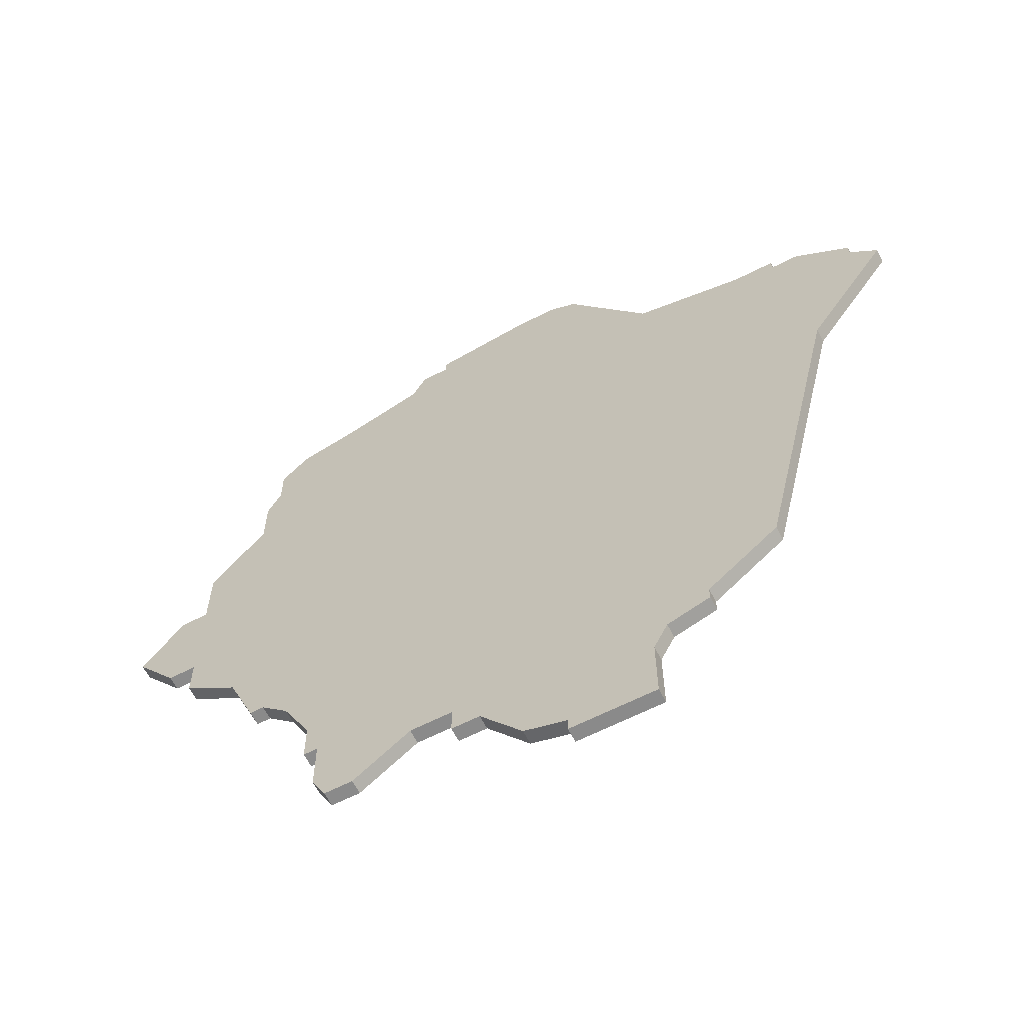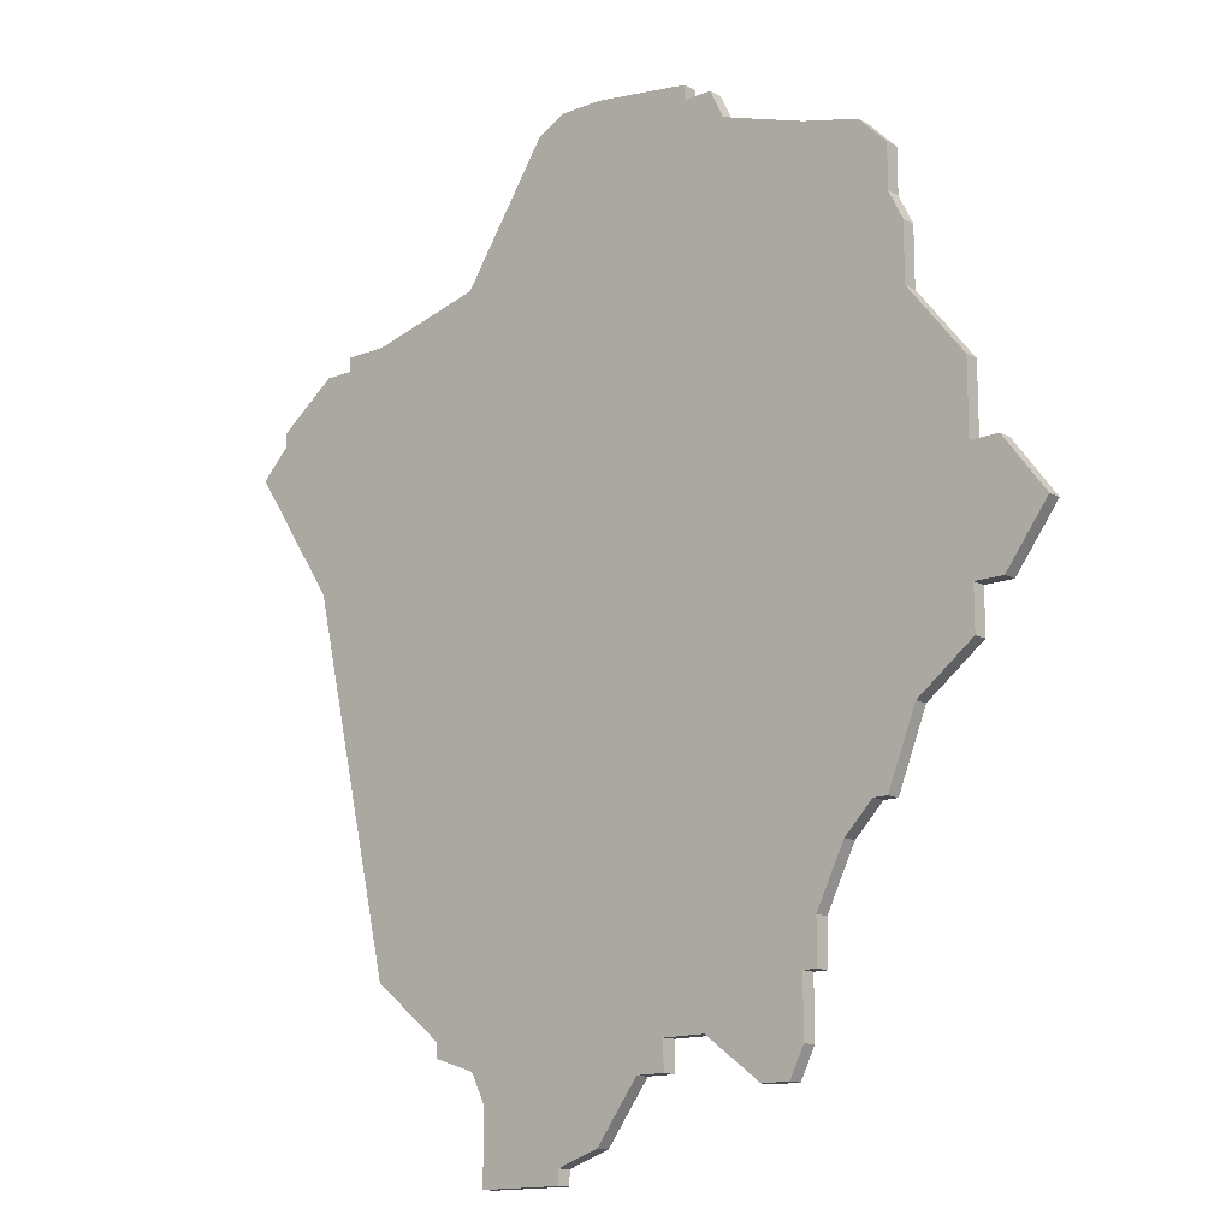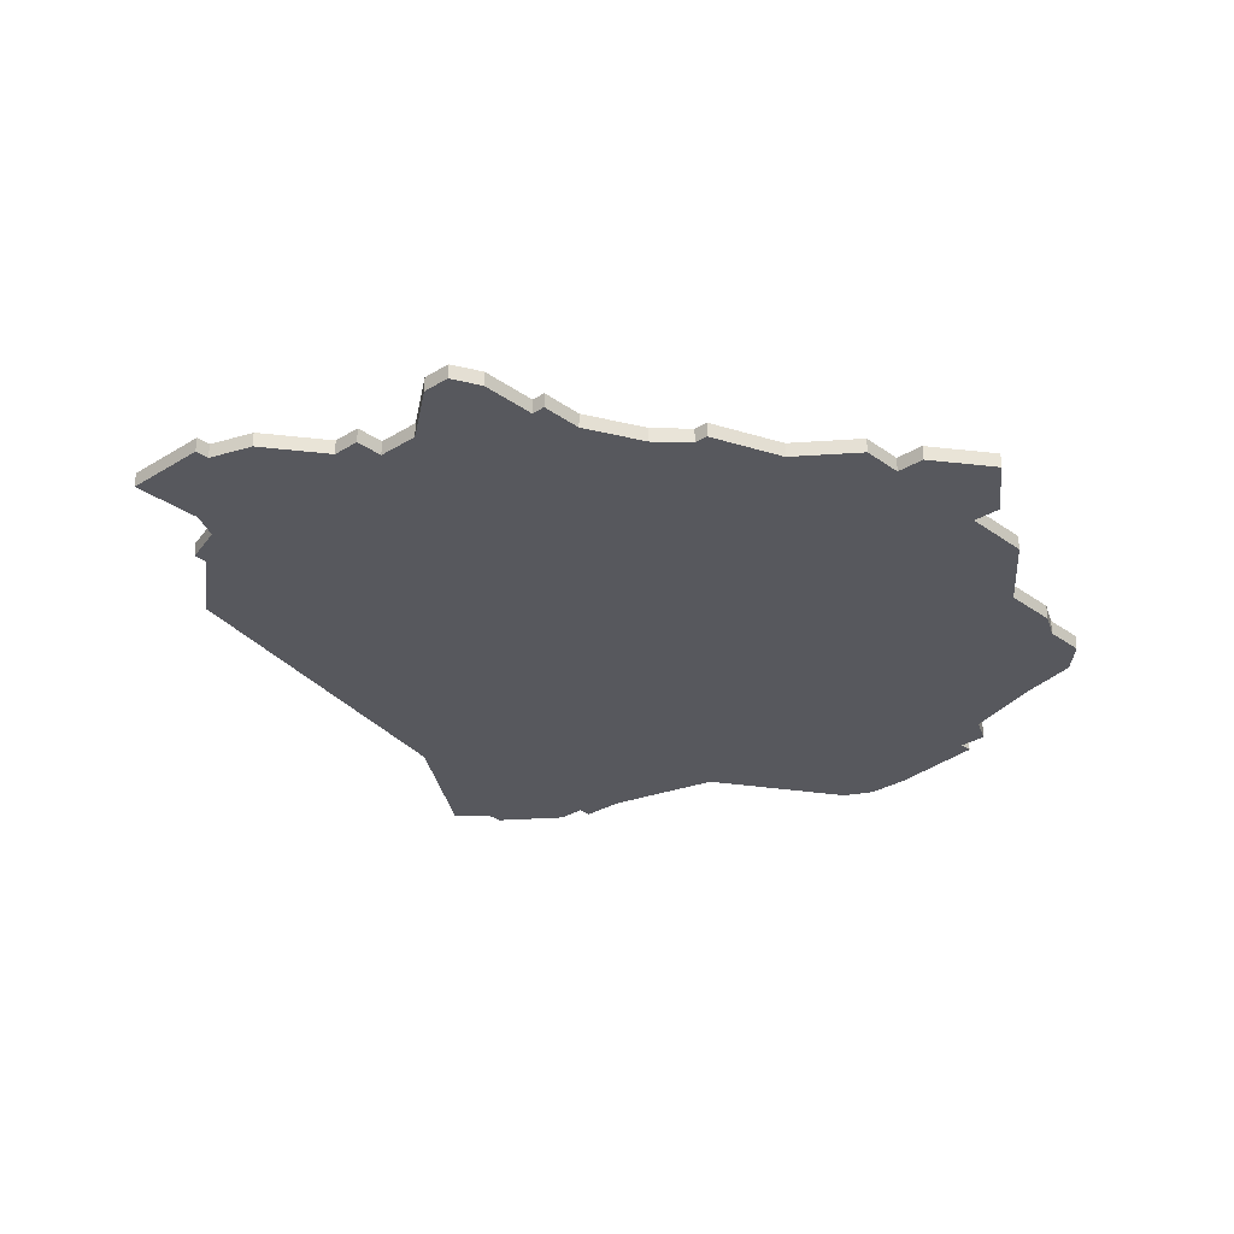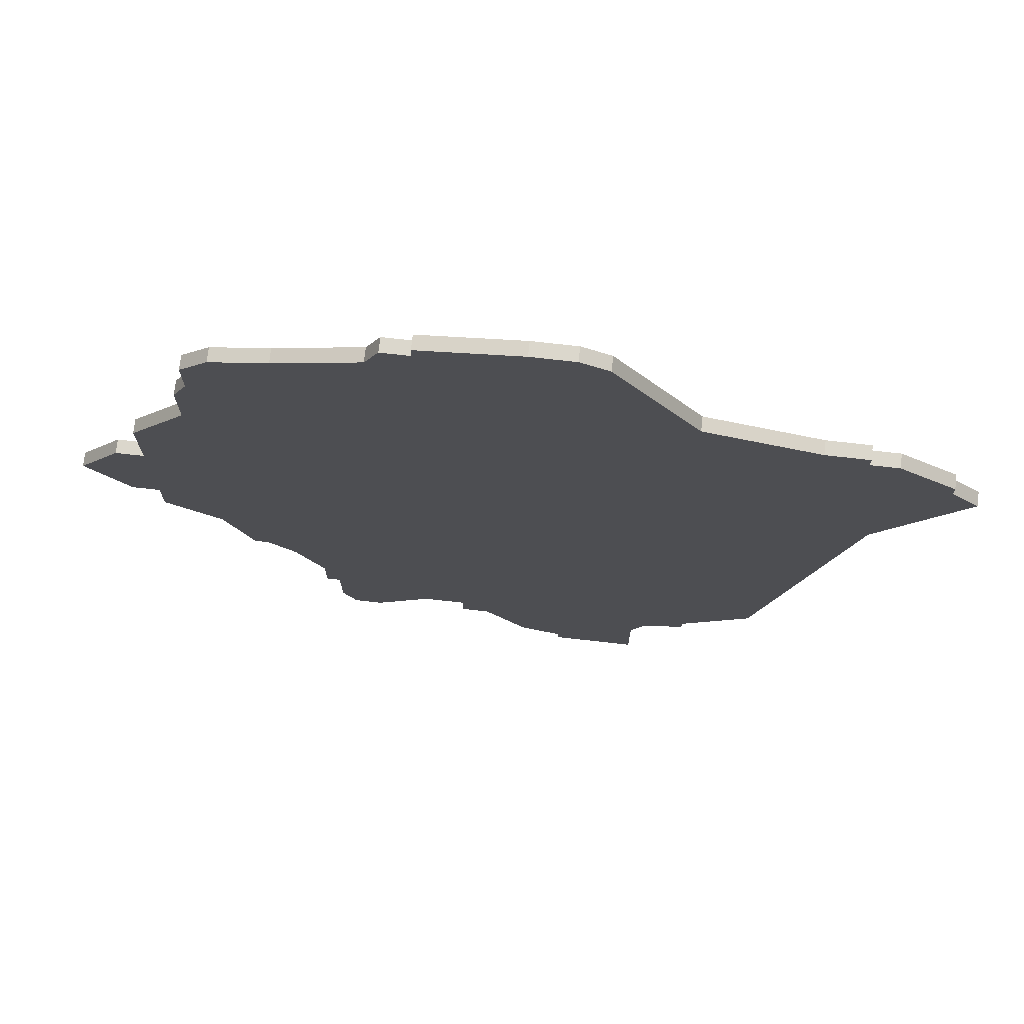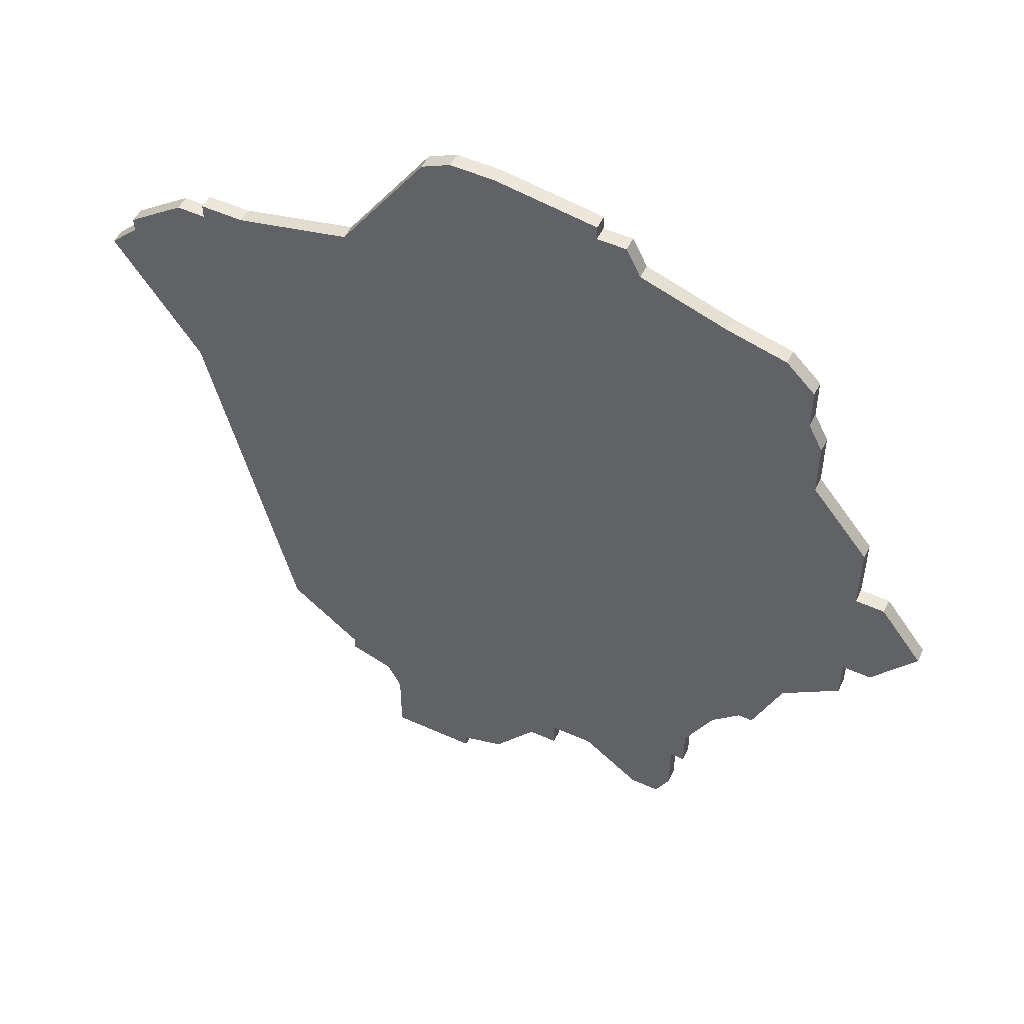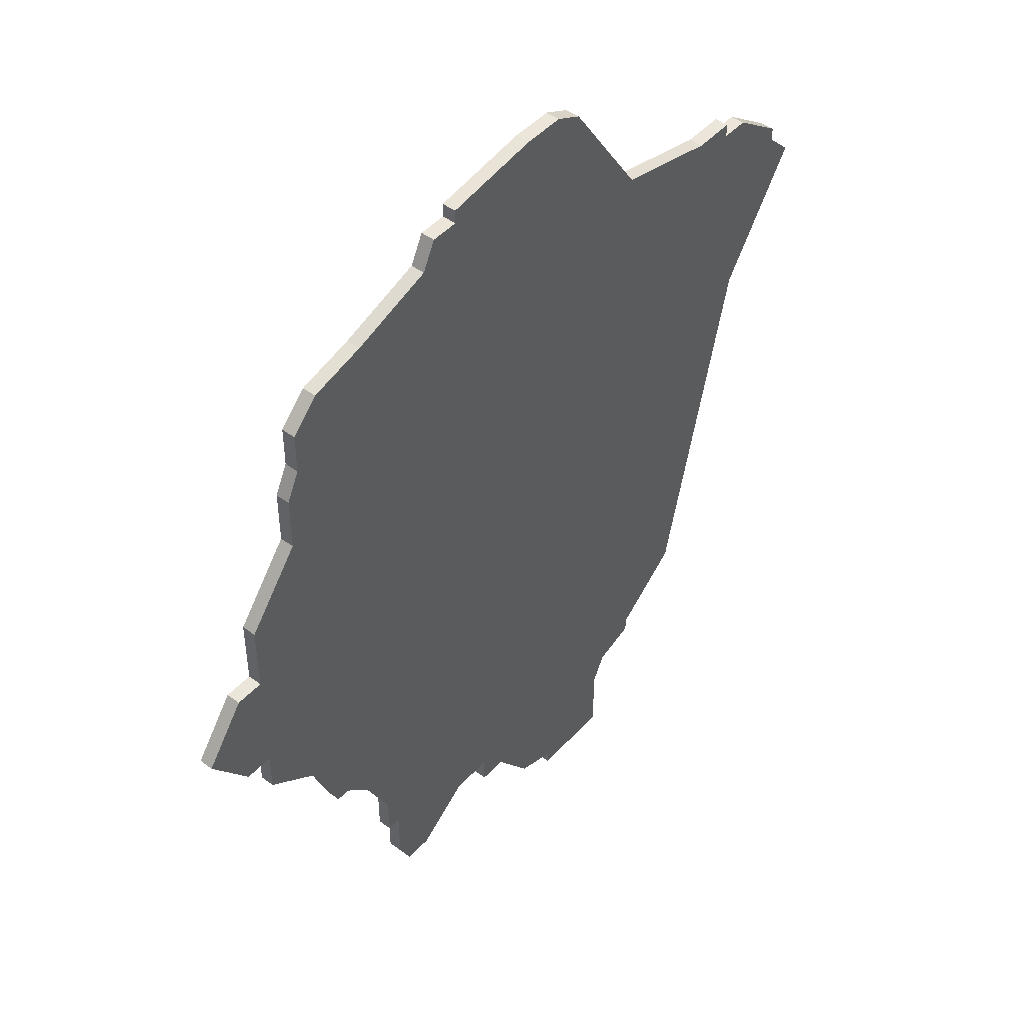
<metadata>
{"format":"obj","ext":"obj","renderer":"f3d","projection":"perspective","resolution":1024,"background":"white","views":[{"elev":-63.5,"azim":-152.7,"up":"+Y"},{"elev":-14.3,"azim":40.9,"up":"+Y"},{"elev":-28.9,"azim":42.9,"up":"+Z"},{"elev":73.1,"azim":-173.5,"up":"+Y"},{"elev":52.6,"azim":25.8,"up":"+Y"},{"elev":47.4,"azim":130.0,"up":"+Y"}]}
</metadata>
<code>
v 2956 -703 0
v 2956 -703 1
v 2931 -699 0
v 2931 -699 1
v 2931 -700 0
v 2931 -700 1
v 2964 -688 0
v 2964 -688 1
v 2964 -648 0
v 2964 -648 1
v 2939 -642 0
v 2939 -642 1
v 2914 -660 0
v 2914 -660 1
v 2947 -702 0
v 2947 -702 1
v 2922 -653 0
v 2922 -653 1
v 2922 -654 0
v 2922 -654 1
v 2971 -669 0
v 2971 -669 1
v 2971 -680 0
v 2971 -680 1
v 2971 -664 0
v 2971 -664 1
v 2971 -677 0
v 2971 -677 1
v 2954 -645 0
v 2954 -645 1
v 2962 -690 0
v 2962 -690 1
v 2920 -669 0
v 2920 -669 1
v 2920 -654 0
v 2920 -654 1
v 2953 -643 0
v 2953 -643 1
v 2944 -706 0
v 2944 -706 1
v 2944 -641 0
v 2944 -641 1
v 2952 -700 0
v 2952 -700 1
v 2960 -694 0
v 2960 -694 1
v 2960 -647 0
v 2960 -647 1
v 2960 -697 0
v 2960 -697 1
v 2935 -703 0
v 2935 -703 1
v 2935 -706 0
v 2935 -706 1
v 2935 -708 0
v 2935 -708 1
v 2976 -673 0
v 2976 -673 1
v 2951 -642 0
v 2951 -642 1
v 2951 -643 0
v 2951 -643 1
v 2926 -695 0
v 2926 -695 1
v 2959 -697 0
v 2959 -697 1
v 2959 -701 0
v 2959 -701 1
v 2934 -701 0
v 2934 -701 1
v 2967 -655 0
v 2967 -655 1
v 2967 -683 0
v 2967 -683 1
v 2967 -659 0
v 2967 -659 1
v 2925 -653 0
v 2925 -653 1
v 2958 -703 0
v 2958 -703 1
v 2933 -651 0
v 2933 -651 1
v 2966 -653 0
v 2966 -653 1
v 2966 -650 0
v 2966 -650 1
v 2941 -707 0
v 2941 -707 1
v 2941 -641 0
v 2941 -641 1
v 2941 -708 0
v 2941 -708 1
v 2916 -657 0
v 2916 -657 1
v 2916 -658 0
v 2916 -658 1
v 2949 -702 0
v 2949 -702 1
v 2949 -700 0
v 2949 -700 1
v 2965 -688 0
v 2965 -688 1
v 2973 -669 0
v 2973 -669 1
v 2973 -677 0
v 2973 -677 1
f 87 55 53
f 69 5 3
f 3 63 99
f 99 69 3
f 51 39 87
f 53 51 87
f 69 99 15
f 15 39 51
f 15 99 97
f 33 31 99
f 51 69 15
f 91 55 87
f 33 99 63
f 95 33 13
f 19 33 95
f 93 35 95
f 19 95 35
f 19 77 33
f 19 17 77
f 33 77 81
f 41 11 89
f 59 61 41
f 81 11 41
f 41 61 81
f 31 33 81
f 61 29 81
f 67 79 1
f 43 67 1
f 43 65 67
f 45 49 65
f 45 65 43
f 73 7 31
f 45 99 31
f 7 73 101
f 73 27 23
f 81 75 73
f 81 73 31
f 27 73 21
f 85 83 9
f 47 9 83
f 75 47 83
f 29 61 37
f 29 47 75
f 21 57 27
f 75 81 29
f 103 57 21
f 83 71 75
f 21 75 25
f 75 21 73
f 105 27 57
f 99 45 43
f 54 56 88
f 4 6 70
f 100 64 4
f 4 70 100
f 88 40 52
f 88 52 54
f 16 100 70
f 52 40 16
f 98 100 16
f 100 32 34
f 16 70 52
f 88 56 92
f 64 100 34
f 14 34 96
f 96 34 20
f 96 36 94
f 36 96 20
f 34 78 20
f 78 18 20
f 82 78 34
f 90 12 42
f 42 62 60
f 42 12 82
f 82 62 42
f 82 34 32
f 82 30 62
f 2 80 68
f 2 68 44
f 68 66 44
f 66 50 46
f 44 66 46
f 32 8 74
f 32 100 46
f 102 74 8
f 24 28 74
f 74 76 82
f 32 74 82
f 22 74 28
f 10 84 86
f 84 10 48
f 84 48 76
f 38 62 30
f 76 48 30
f 28 58 22
f 30 82 76
f 22 58 104
f 76 72 84
f 26 76 22
f 74 22 76
f 58 28 106
f 44 46 100
f 96 94 95
f 95 94 93
f 14 96 13
f 13 96 95
f 34 14 33
f 33 14 13
f 64 34 63
f 63 34 33
f 4 64 3
f 3 64 63
f 6 4 5
f 5 4 3
f 70 6 69
f 69 6 5
f 52 70 51
f 51 70 69
f 54 52 53
f 53 52 51
f 56 54 55
f 55 54 53
f 92 56 91
f 91 56 55
f 88 92 87
f 87 92 91
f 40 88 39
f 39 88 87
f 16 40 15
f 15 40 39
f 98 16 97
f 97 16 15
f 100 98 99
f 99 98 97
f 44 100 43
f 43 100 99
f 2 44 1
f 1 44 43
f 80 2 79
f 79 2 1
f 68 80 67
f 67 80 79
f 66 68 65
f 65 68 67
f 50 66 49
f 49 66 65
f 46 50 45
f 45 50 49
f 32 46 31
f 31 46 45
f 8 32 7
f 7 32 31
f 102 8 101
f 101 8 7
f 74 102 73
f 73 102 101
f 24 74 23
f 23 74 73
f 28 24 27
f 27 24 23
f 106 28 105
f 105 28 27
f 58 106 57
f 57 106 105
f 104 58 103
f 103 58 57
f 22 104 21
f 21 104 103
f 26 22 25
f 25 22 21
f 76 26 75
f 75 26 25
f 72 76 71
f 71 76 75
f 84 72 83
f 83 72 71
f 86 84 85
f 85 84 83
f 10 86 9
f 9 86 85
f 48 10 47
f 47 10 9
f 30 48 29
f 29 48 47
f 38 30 37
f 37 30 29
f 62 38 61
f 61 38 37
f 60 62 59
f 59 62 61
f 42 60 41
f 41 60 59
f 90 42 89
f 89 42 41
f 12 90 11
f 11 90 89
f 82 12 81
f 81 12 11
f 78 82 77
f 77 82 81
f 18 78 17
f 17 78 77
f 20 18 19
f 19 18 17
f 94 36 93
f 93 36 35
f 36 20 35
f 35 20 19

</code>
